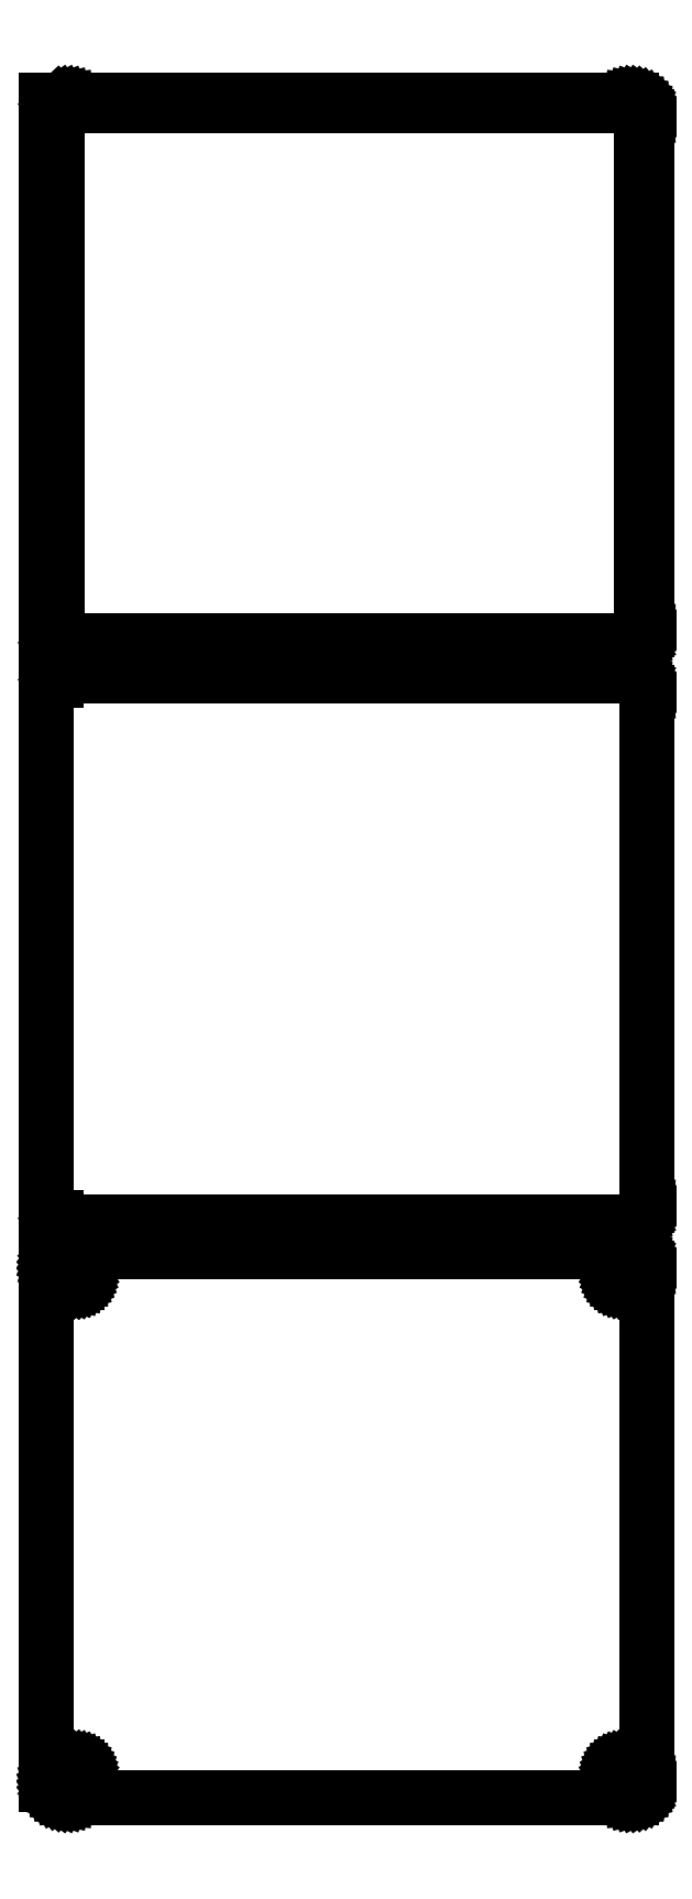
<metadata>
{"format":"dxf","ext":"dxf","renderer":"ezdxf+matplotlib","layout":"modelspace","background":"white","min_lineweight":24,"dpi":150}
</metadata>
<code>
0
SECTION
2
ENTITIES
0
LINE
8
0
10
-88.5
20
614.9
11
-88.19
21
614.6
0
LINE
8
0
10
-88.19
20
614.6
11
-87.68
21
614.3
0
LINE
8
0
10
-87.68
20
614.3
11
-87.13
21
614
0
LINE
8
0
10
-87.13
20
614
11
-86.55
21
613.7
0
LINE
8
0
10
-86.55
20
613.7
11
-85.94
21
613.6
0
LINE
8
0
10
-85.94
20
613.6
11
-85.31
21
613.5
0
LINE
8
0
10
-85.31
20
613.5
11
85.31
21
613.5
0
LINE
8
0
10
85.31
20
613.5
11
85.94
21
613.6
0
LINE
8
0
10
85.94
20
613.6
11
86.55
21
613.7
0
LINE
8
0
10
86.55
20
613.7
11
87.13
21
614
0
LINE
8
0
10
87.13
20
614
11
87.68
21
614.3
0
LINE
8
0
10
87.68
20
614.3
11
88.19
21
614.6
0
LINE
8
0
10
88.19
20
614.6
11
88.64
21
615.1
0
LINE
8
0
10
88.64
20
615.1
11
89.05
21
615.6
0
LINE
8
0
10
89.05
20
615.6
11
89.38
21
616.1
0
LINE
8
0
10
89.38
20
616.1
11
89.65
21
616.7
0
LINE
8
0
10
89.65
20
616.7
11
89.84
21
617.3
0
LINE
8
0
10
89.84
20
617.3
11
89.96
21
617.9
0
LINE
8
0
10
89.96
20
617.9
11
90
21
618.5
0
LINE
8
0
10
90
20
618.5
11
90
21
773.5
0
LINE
8
0
10
90
20
773.5
11
89.96
21
774.1
0
LINE
8
0
10
89.96
20
774.1
11
89.84
21
774.7
0
LINE
8
0
10
89.84
20
774.7
11
89.65
21
775.3
0
LINE
8
0
10
89.65
20
775.3
11
89.38
21
775.9
0
LINE
8
0
10
89.38
20
775.9
11
89.05
21
776.4
0
LINE
8
0
10
89.05
20
776.4
11
88.64
21
776.9
0
LINE
8
0
10
88.64
20
776.9
11
88.19
21
777.4
0
LINE
8
0
10
88.19
20
777.4
11
87.68
21
777.7
0
LINE
8
0
10
87.68
20
777.7
11
87.13
21
778
0
LINE
8
0
10
87.13
20
778
11
86.55
21
778.3
0
LINE
8
0
10
86.55
20
778.3
11
85.94
21
778.4
0
LINE
8
0
10
85.94
20
778.4
11
85.31
21
778.5
0
LINE
8
0
10
85.31
20
778.5
11
-85.31
21
778.5
0
LINE
8
0
10
-85.31
20
778.5
11
-85.94
21
778.4
0
LINE
8
0
10
-85.94
20
778.4
11
-86.55
21
778.3
0
LINE
8
0
10
-86.55
20
778.3
11
-87.13
21
778
0
LINE
8
0
10
-87.13
20
778
11
-87.68
21
777.7
0
LINE
8
0
10
-87.68
20
777.7
11
-88.19
21
777.4
0
LINE
8
0
10
-88.19
20
777.4
11
-88.5
21
777.1
0
LINE
8
0
10
-88.5
20
777.1
11
-88.5
21
778.5
0
LINE
8
0
10
-88.5
20
778.5
11
-91.5
21
778.5
0
LINE
8
0
10
-91.5
20
778.5
11
-91.5
21
613.5
0
LINE
8
0
10
-91.5
20
613.5
11
-88.5
21
613.5
0
LINE
8
0
10
-88.5
20
613.5
11
-88.5
21
614.9
0
LINE
8
0
10
-84.74
20
615.1
11
-85.23
21
615.2
0
LINE
8
0
10
-85.23
20
615.2
11
-85.7
21
615.3
0
LINE
8
0
10
-85.7
20
615.3
11
-86.15
21
615.5
0
LINE
8
0
10
-86.15
20
615.5
11
-86.58
21
615.7
0
LINE
8
0
10
-86.58
20
615.7
11
-86.97
21
616
0
LINE
8
0
10
-86.97
20
616
11
-87.32
21
616.3
0
LINE
8
0
10
-87.32
20
616.3
11
-87.63
21
616.7
0
LINE
8
0
10
-87.63
20
616.7
11
-87.89
21
617.1
0
LINE
8
0
10
-87.89
20
617.1
11
-88.1
21
617.6
0
LINE
8
0
10
-88.1
20
617.6
11
-88.25
21
618
0
LINE
8
0
10
-88.25
20
618
11
-88.34
21
618.5
0
LINE
8
0
10
-88.34
20
618.5
11
-88.37
21
619
0
LINE
8
0
10
-88.37
20
619
11
-88.37
21
773
0
LINE
8
0
10
-88.37
20
773
11
-88.34
21
773.5
0
LINE
8
0
10
-88.34
20
773.5
11
-88.25
21
774
0
LINE
8
0
10
-88.25
20
774
11
-88.1
21
774.4
0
LINE
8
0
10
-88.1
20
774.4
11
-87.89
21
774.9
0
LINE
8
0
10
-87.89
20
774.9
11
-87.63
21
775.3
0
LINE
8
0
10
-87.63
20
775.3
11
-87.32
21
775.7
0
LINE
8
0
10
-87.32
20
775.7
11
-86.97
21
776
0
LINE
8
0
10
-86.97
20
776
11
-86.58
21
776.3
0
LINE
8
0
10
-86.58
20
776.3
11
-86.15
21
776.5
0
LINE
8
0
10
-86.15
20
776.5
11
-85.7
21
776.7
0
LINE
8
0
10
-85.7
20
776.7
11
-85.23
21
776.8
0
LINE
8
0
10
-85.23
20
776.8
11
-84.74
21
776.9
0
LINE
8
0
10
-84.74
20
776.9
11
84.74
21
776.9
0
LINE
8
0
10
84.74
20
776.9
11
85.23
21
776.8
0
LINE
8
0
10
85.23
20
776.8
11
85.7
21
776.7
0
LINE
8
0
10
85.7
20
776.7
11
86.15
21
776.5
0
LINE
8
0
10
86.15
20
776.5
11
86.58
21
776.3
0
LINE
8
0
10
86.58
20
776.3
11
86.97
21
776
0
LINE
8
0
10
86.97
20
776
11
87.32
21
775.7
0
LINE
8
0
10
87.32
20
775.7
11
87.63
21
775.3
0
LINE
8
0
10
87.63
20
775.3
11
87.89
21
774.9
0
LINE
8
0
10
87.89
20
774.9
11
88.1
21
774.4
0
LINE
8
0
10
88.1
20
774.4
11
88.25
21
774
0
LINE
8
0
10
88.25
20
774
11
88.34
21
773.5
0
LINE
8
0
10
88.34
20
773.5
11
88.37
21
773
0
LINE
8
0
10
88.37
20
773
11
88.37
21
619
0
LINE
8
0
10
88.37
20
619
11
88.34
21
618.5
0
LINE
8
0
10
88.34
20
618.5
11
88.25
21
618
0
LINE
8
0
10
88.25
20
618
11
88.1
21
617.6
0
LINE
8
0
10
88.1
20
617.6
11
87.89
21
617.1
0
LINE
8
0
10
87.89
20
617.1
11
87.63
21
616.7
0
LINE
8
0
10
87.63
20
616.7
11
87.32
21
616.3
0
LINE
8
0
10
87.32
20
616.3
11
86.97
21
616
0
LINE
8
0
10
86.97
20
616
11
86.58
21
615.7
0
LINE
8
0
10
86.58
20
615.7
11
86.15
21
615.5
0
LINE
8
0
10
86.15
20
615.5
11
85.7
21
615.3
0
LINE
8
0
10
85.7
20
615.3
11
85.23
21
615.2
0
LINE
8
0
10
85.23
20
615.2
11
84.74
21
615.1
0
LINE
8
0
10
84.74
20
615.1
11
-84.74
21
615.1
0
LINE
8
0
10
85.94
20
439.6
11
86.55
21
439.7
0
LINE
8
0
10
86.55
20
439.7
11
87.13
21
440
0
LINE
8
0
10
87.13
20
440
11
87.68
21
440.3
0
LINE
8
0
10
87.68
20
440.3
11
88.19
21
440.6
0
LINE
8
0
10
88.19
20
440.6
11
88.64
21
441.1
0
LINE
8
0
10
88.64
20
441.1
11
89.05
21
441.6
0
LINE
8
0
10
89.05
20
441.6
11
89.38
21
442.1
0
LINE
8
0
10
89.38
20
442.1
11
89.65
21
442.7
0
LINE
8
0
10
89.65
20
442.7
11
89.84
21
443.3
0
LINE
8
0
10
89.84
20
443.3
11
89.96
21
443.9
0
LINE
8
0
10
89.96
20
443.9
11
90
21
444.5
0
LINE
8
0
10
90
20
444.5
11
90
21
599.5
0
LINE
8
0
10
90
20
599.5
11
89.96
21
600.1
0
LINE
8
0
10
89.96
20
600.1
11
89.84
21
600.7
0
LINE
8
0
10
89.84
20
600.7
11
89.65
21
601.3
0
LINE
8
0
10
89.65
20
601.3
11
89.38
21
601.9
0
LINE
8
0
10
89.38
20
601.9
11
89.05
21
602.4
0
LINE
8
0
10
89.05
20
602.4
11
88.64
21
602.9
0
LINE
8
0
10
88.64
20
602.9
11
88.19
21
603.4
0
LINE
8
0
10
88.19
20
603.4
11
87.68
21
603.7
0
LINE
8
0
10
87.68
20
603.7
11
87.13
21
604
0
LINE
8
0
10
87.13
20
604
11
86.55
21
604.3
0
LINE
8
0
10
86.55
20
604.3
11
85.94
21
604.4
0
LINE
8
0
10
85.94
20
604.4
11
85.31
21
604.5
0
LINE
8
0
10
85.31
20
604.5
11
-85.31
21
604.5
0
LINE
8
0
10
-85.31
20
604.5
11
-85.94
21
604.4
0
LINE
8
0
10
-85.94
20
604.4
11
-86.55
21
604.3
0
LINE
8
0
10
-86.55
20
604.3
11
-87.13
21
604
0
LINE
8
0
10
-87.13
20
604
11
-87.68
21
603.7
0
LINE
8
0
10
-87.68
20
603.7
11
-88.19
21
603.4
0
LINE
8
0
10
-88.19
20
603.4
11
-88.5
21
603.1
0
LINE
8
0
10
-88.5
20
603.1
11
-88.5
21
604.1
0
LINE
8
0
10
-88.5
20
604.1
11
-91.5
21
604.1
0
LINE
8
0
10
-91.5
20
604.1
11
-91.5
21
439.9
0
LINE
8
0
10
-91.5
20
439.9
11
-88.5
21
439.9
0
LINE
8
0
10
-88.5
20
439.9
11
-88.5
21
440.9
0
LINE
8
0
10
-88.5
20
440.9
11
-88.19
21
440.6
0
LINE
8
0
10
-88.19
20
440.6
11
-87.68
21
440.3
0
LINE
8
0
10
-87.68
20
440.3
11
-87.13
21
440
0
LINE
8
0
10
-87.13
20
440
11
-86.55
21
439.7
0
LINE
8
0
10
-86.55
20
439.7
11
-85.94
21
439.6
0
LINE
8
0
10
-85.94
20
439.6
11
-85.31
21
439.5
0
LINE
8
0
10
-85.31
20
439.5
11
85.31
21
439.5
0
LINE
8
0
10
85.31
20
439.5
11
85.94
21
439.6
0
LINE
8
0
10
85.94
20
265.6
11
86.55
21
265.7
0
LINE
8
0
10
86.55
20
265.7
11
87.13
21
266
0
LINE
8
0
10
87.13
20
266
11
87.68
21
266.3
0
LINE
8
0
10
87.68
20
266.3
11
88.19
21
266.6
0
LINE
8
0
10
88.19
20
266.6
11
88.64
21
267.1
0
LINE
8
0
10
88.64
20
267.1
11
89.05
21
267.6
0
LINE
8
0
10
89.05
20
267.6
11
89.38
21
268.1
0
LINE
8
0
10
89.38
20
268.1
11
89.65
21
268.7
0
LINE
8
0
10
89.65
20
268.7
11
89.84
21
269.3
0
LINE
8
0
10
89.84
20
269.3
11
89.96
21
269.9
0
LINE
8
0
10
89.96
20
269.9
11
90
21
270.5
0
LINE
8
0
10
90
20
270.5
11
90
21
425.5
0
LINE
8
0
10
90
20
425.5
11
89.96
21
426.1
0
LINE
8
0
10
89.96
20
426.1
11
89.84
21
426.7
0
LINE
8
0
10
89.84
20
426.7
11
89.65
21
427.3
0
LINE
8
0
10
89.65
20
427.3
11
89.38
21
427.9
0
LINE
8
0
10
89.38
20
427.9
11
89.05
21
428.4
0
LINE
8
0
10
89.05
20
428.4
11
88.64
21
428.9
0
LINE
8
0
10
88.64
20
428.9
11
88.19
21
429.4
0
LINE
8
0
10
88.19
20
429.4
11
87.68
21
429.7
0
LINE
8
0
10
87.68
20
429.7
11
87.13
21
430
0
LINE
8
0
10
87.13
20
430
11
86.55
21
430.3
0
LINE
8
0
10
86.55
20
430.3
11
85.94
21
430.4
0
LINE
8
0
10
85.94
20
430.4
11
85.31
21
430.5
0
LINE
8
0
10
85.31
20
430.5
11
-85.31
21
430.5
0
LINE
8
0
10
-85.31
20
430.5
11
-85.94
21
430.4
0
LINE
8
0
10
-85.94
20
430.4
11
-86.55
21
430.3
0
LINE
8
0
10
-86.55
20
430.3
11
-87.13
21
430
0
LINE
8
0
10
-87.13
20
430
11
-87.68
21
429.7
0
LINE
8
0
10
-87.68
20
429.7
11
-88.19
21
429.4
0
LINE
8
0
10
-88.19
20
429.4
11
-88.64
21
428.9
0
LINE
8
0
10
-88.64
20
428.9
11
-89.05
21
428.4
0
LINE
8
0
10
-89.05
20
428.4
11
-89.38
21
427.9
0
LINE
8
0
10
-89.38
20
427.9
11
-89.65
21
427.3
0
LINE
8
0
10
-89.65
20
427.3
11
-89.84
21
426.7
0
LINE
8
0
10
-89.84
20
426.7
11
-89.9
21
426.4
0
LINE
8
0
10
-89.9
20
426.4
11
-91.5
21
426.4
0
LINE
8
0
10
-91.5
20
426.4
11
-91.5
21
269.6
0
LINE
8
0
10
-91.5
20
269.6
11
-89.9
21
269.6
0
LINE
8
0
10
-89.9
20
269.6
11
-89.84
21
269.3
0
LINE
8
0
10
-89.84
20
269.3
11
-89.65
21
268.7
0
LINE
8
0
10
-89.65
20
268.7
11
-89.38
21
268.1
0
LINE
8
0
10
-89.38
20
268.1
11
-89.05
21
267.6
0
LINE
8
0
10
-89.05
20
267.6
11
-88.64
21
267.1
0
LINE
8
0
10
-88.64
20
267.1
11
-88.19
21
266.6
0
LINE
8
0
10
-88.19
20
266.6
11
-87.68
21
266.3
0
LINE
8
0
10
-87.68
20
266.3
11
-87.13
21
266
0
LINE
8
0
10
-87.13
20
266
11
-86.55
21
265.7
0
LINE
8
0
10
-86.55
20
265.7
11
-85.94
21
265.6
0
LINE
8
0
10
-85.94
20
265.6
11
-85.31
21
265.5
0
LINE
8
0
10
-85.31
20
265.5
11
85.31
21
265.5
0
LINE
8
0
10
85.31
20
265.5
11
85.94
21
265.6
0
LINE
8
0
10
-82.61
20
421.2
11
-82.84
21
421.2
0
LINE
8
0
10
-82.84
20
421.2
11
-83.06
21
421.3
0
LINE
8
0
10
-83.06
20
421.3
11
-83.27
21
421.4
0
LINE
8
0
10
-83.27
20
421.4
11
-83.46
21
421.5
0
LINE
8
0
10
-83.46
20
421.5
11
-83.65
21
421.6
0
LINE
8
0
10
-83.65
20
421.6
11
-83.81
21
421.8
0
LINE
8
0
10
-83.81
20
421.8
11
-83.96
21
421.9
0
LINE
8
0
10
-83.96
20
421.9
11
-84.08
21
422.1
0
LINE
8
0
10
-84.08
20
422.1
11
-84.17
21
422.3
0
LINE
8
0
10
-84.17
20
422.3
11
-84.24
21
422.6
0
LINE
8
0
10
-84.24
20
422.6
11
-84.29
21
422.8
0
LINE
8
0
10
-84.29
20
422.8
11
-84.3
21
423
0
LINE
8
0
10
-84.3
20
423
11
-84.29
21
423.2
0
LINE
8
0
10
-84.29
20
423.2
11
-84.24
21
423.4
0
LINE
8
0
10
-84.24
20
423.4
11
-84.17
21
423.7
0
LINE
8
0
10
-84.17
20
423.7
11
-84.08
21
423.9
0
LINE
8
0
10
-84.08
20
423.9
11
-83.96
21
424.1
0
LINE
8
0
10
-83.96
20
424.1
11
-83.81
21
424.2
0
LINE
8
0
10
-83.81
20
424.2
11
-83.65
21
424.4
0
LINE
8
0
10
-83.65
20
424.4
11
-83.46
21
424.5
0
LINE
8
0
10
-83.46
20
424.5
11
-83.27
21
424.6
0
LINE
8
0
10
-83.27
20
424.6
11
-83.06
21
424.7
0
LINE
8
0
10
-83.06
20
424.7
11
-82.84
21
424.8
0
LINE
8
0
10
-82.84
20
424.8
11
-82.61
21
424.8
0
LINE
8
0
10
-82.61
20
424.8
11
-82.39
21
424.8
0
LINE
8
0
10
-82.39
20
424.8
11
-82.16
21
424.8
0
LINE
8
0
10
-82.16
20
424.8
11
-81.94
21
424.7
0
LINE
8
0
10
-81.94
20
424.7
11
-81.73
21
424.6
0
LINE
8
0
10
-81.73
20
424.6
11
-81.54
21
424.5
0
LINE
8
0
10
-81.54
20
424.5
11
-81.35
21
424.4
0
LINE
8
0
10
-81.35
20
424.4
11
-81.19
21
424.2
0
LINE
8
0
10
-81.19
20
424.2
11
-81.04
21
424.1
0
LINE
8
0
10
-81.04
20
424.1
11
-80.92
21
423.9
0
LINE
8
0
10
-80.92
20
423.9
11
-80.83
21
423.7
0
LINE
8
0
10
-80.83
20
423.7
11
-80.76
21
423.4
0
LINE
8
0
10
-80.76
20
423.4
11
-80.71
21
423.2
0
LINE
8
0
10
-80.71
20
423.2
11
-80.7
21
423
0
LINE
8
0
10
-80.7
20
423
11
-80.71
21
422.8
0
LINE
8
0
10
-80.71
20
422.8
11
-80.76
21
422.6
0
LINE
8
0
10
-80.76
20
422.6
11
-80.83
21
422.3
0
LINE
8
0
10
-80.83
20
422.3
11
-80.92
21
422.1
0
LINE
8
0
10
-80.92
20
422.1
11
-81.04
21
421.9
0
LINE
8
0
10
-81.04
20
421.9
11
-81.19
21
421.8
0
LINE
8
0
10
-81.19
20
421.8
11
-81.35
21
421.6
0
LINE
8
0
10
-81.35
20
421.6
11
-81.54
21
421.5
0
LINE
8
0
10
-81.54
20
421.5
11
-81.73
21
421.4
0
LINE
8
0
10
-81.73
20
421.4
11
-81.94
21
421.3
0
LINE
8
0
10
-81.94
20
421.3
11
-82.16
21
421.2
0
LINE
8
0
10
-82.16
20
421.2
11
-82.39
21
421.2
0
LINE
8
0
10
-82.39
20
421.2
11
-82.61
21
421.2
0
LINE
8
0
10
82.39
20
421.2
11
82.16
21
421.2
0
LINE
8
0
10
82.16
20
421.2
11
81.94
21
421.3
0
LINE
8
0
10
81.94
20
421.3
11
81.73
21
421.4
0
LINE
8
0
10
81.73
20
421.4
11
81.54
21
421.5
0
LINE
8
0
10
81.54
20
421.5
11
81.35
21
421.6
0
LINE
8
0
10
81.35
20
421.6
11
81.19
21
421.8
0
LINE
8
0
10
81.19
20
421.8
11
81.04
21
421.9
0
LINE
8
0
10
81.04
20
421.9
11
80.92
21
422.1
0
LINE
8
0
10
80.92
20
422.1
11
80.83
21
422.3
0
LINE
8
0
10
80.83
20
422.3
11
80.76
21
422.6
0
LINE
8
0
10
80.76
20
422.6
11
80.71
21
422.8
0
LINE
8
0
10
80.71
20
422.8
11
80.7
21
423
0
LINE
8
0
10
80.7
20
423
11
80.71
21
423.2
0
LINE
8
0
10
80.71
20
423.2
11
80.76
21
423.4
0
LINE
8
0
10
80.76
20
423.4
11
80.83
21
423.7
0
LINE
8
0
10
80.83
20
423.7
11
80.92
21
423.9
0
LINE
8
0
10
80.92
20
423.9
11
81.04
21
424.1
0
LINE
8
0
10
81.04
20
424.1
11
81.19
21
424.2
0
LINE
8
0
10
81.19
20
424.2
11
81.35
21
424.4
0
LINE
8
0
10
81.35
20
424.4
11
81.54
21
424.5
0
LINE
8
0
10
81.54
20
424.5
11
81.73
21
424.6
0
LINE
8
0
10
81.73
20
424.6
11
81.94
21
424.7
0
LINE
8
0
10
81.94
20
424.7
11
82.16
21
424.8
0
LINE
8
0
10
82.16
20
424.8
11
82.39
21
424.8
0
LINE
8
0
10
82.39
20
424.8
11
82.61
21
424.8
0
LINE
8
0
10
82.61
20
424.8
11
82.84
21
424.8
0
LINE
8
0
10
82.84
20
424.8
11
83.06
21
424.7
0
LINE
8
0
10
83.06
20
424.7
11
83.27
21
424.6
0
LINE
8
0
10
83.27
20
424.6
11
83.46
21
424.5
0
LINE
8
0
10
83.46
20
424.5
11
83.65
21
424.4
0
LINE
8
0
10
83.65
20
424.4
11
83.81
21
424.2
0
LINE
8
0
10
83.81
20
424.2
11
83.96
21
424.1
0
LINE
8
0
10
83.96
20
424.1
11
84.08
21
423.9
0
LINE
8
0
10
84.08
20
423.9
11
84.17
21
423.7
0
LINE
8
0
10
84.17
20
423.7
11
84.24
21
423.4
0
LINE
8
0
10
84.24
20
423.4
11
84.29
21
423.2
0
LINE
8
0
10
84.29
20
423.2
11
84.3
21
423
0
LINE
8
0
10
84.3
20
423
11
84.29
21
422.8
0
LINE
8
0
10
84.29
20
422.8
11
84.24
21
422.6
0
LINE
8
0
10
84.24
20
422.6
11
84.17
21
422.3
0
LINE
8
0
10
84.17
20
422.3
11
84.08
21
422.1
0
LINE
8
0
10
84.08
20
422.1
11
83.96
21
421.9
0
LINE
8
0
10
83.96
20
421.9
11
83.81
21
421.8
0
LINE
8
0
10
83.81
20
421.8
11
83.65
21
421.6
0
LINE
8
0
10
83.65
20
421.6
11
83.46
21
421.5
0
LINE
8
0
10
83.46
20
421.5
11
83.27
21
421.4
0
LINE
8
0
10
83.27
20
421.4
11
83.06
21
421.3
0
LINE
8
0
10
83.06
20
421.3
11
82.84
21
421.2
0
LINE
8
0
10
82.84
20
421.2
11
82.61
21
421.2
0
LINE
8
0
10
82.61
20
421.2
11
82.39
21
421.2
0
LINE
8
0
10
82.39
20
271.2
11
82.16
21
271.2
0
LINE
8
0
10
82.16
20
271.2
11
81.94
21
271.3
0
LINE
8
0
10
81.94
20
271.3
11
81.73
21
271.4
0
LINE
8
0
10
81.73
20
271.4
11
81.54
21
271.5
0
LINE
8
0
10
81.54
20
271.5
11
81.35
21
271.6
0
LINE
8
0
10
81.35
20
271.6
11
81.19
21
271.8
0
LINE
8
0
10
81.19
20
271.8
11
81.04
21
271.9
0
LINE
8
0
10
81.04
20
271.9
11
80.92
21
272.1
0
LINE
8
0
10
80.92
20
272.1
11
80.83
21
272.3
0
LINE
8
0
10
80.83
20
272.3
11
80.76
21
272.6
0
LINE
8
0
10
80.76
20
272.6
11
80.71
21
272.8
0
LINE
8
0
10
80.71
20
272.8
11
80.7
21
273
0
LINE
8
0
10
80.7
20
273
11
80.71
21
273.2
0
LINE
8
0
10
80.71
20
273.2
11
80.76
21
273.4
0
LINE
8
0
10
80.76
20
273.4
11
80.83
21
273.7
0
LINE
8
0
10
80.83
20
273.7
11
80.92
21
273.9
0
LINE
8
0
10
80.92
20
273.9
11
81.04
21
274.1
0
LINE
8
0
10
81.04
20
274.1
11
81.19
21
274.2
0
LINE
8
0
10
81.19
20
274.2
11
81.35
21
274.4
0
LINE
8
0
10
81.35
20
274.4
11
81.54
21
274.5
0
LINE
8
0
10
81.54
20
274.5
11
81.73
21
274.6
0
LINE
8
0
10
81.73
20
274.6
11
81.94
21
274.7
0
LINE
8
0
10
81.94
20
274.7
11
82.16
21
274.8
0
LINE
8
0
10
82.16
20
274.8
11
82.39
21
274.8
0
LINE
8
0
10
82.39
20
274.8
11
82.61
21
274.8
0
LINE
8
0
10
82.61
20
274.8
11
82.84
21
274.8
0
LINE
8
0
10
82.84
20
274.8
11
83.06
21
274.7
0
LINE
8
0
10
83.06
20
274.7
11
83.27
21
274.6
0
LINE
8
0
10
83.27
20
274.6
11
83.46
21
274.5
0
LINE
8
0
10
83.46
20
274.5
11
83.65
21
274.4
0
LINE
8
0
10
83.65
20
274.4
11
83.81
21
274.2
0
LINE
8
0
10
83.81
20
274.2
11
83.96
21
274.1
0
LINE
8
0
10
83.96
20
274.1
11
84.08
21
273.9
0
LINE
8
0
10
84.08
20
273.9
11
84.17
21
273.7
0
LINE
8
0
10
84.17
20
273.7
11
84.24
21
273.4
0
LINE
8
0
10
84.24
20
273.4
11
84.29
21
273.2
0
LINE
8
0
10
84.29
20
273.2
11
84.3
21
273
0
LINE
8
0
10
84.3
20
273
11
84.29
21
272.8
0
LINE
8
0
10
84.29
20
272.8
11
84.24
21
272.6
0
LINE
8
0
10
84.24
20
272.6
11
84.17
21
272.3
0
LINE
8
0
10
84.17
20
272.3
11
84.08
21
272.1
0
LINE
8
0
10
84.08
20
272.1
11
83.96
21
271.9
0
LINE
8
0
10
83.96
20
271.9
11
83.81
21
271.8
0
LINE
8
0
10
83.81
20
271.8
11
83.65
21
271.6
0
LINE
8
0
10
83.65
20
271.6
11
83.46
21
271.5
0
LINE
8
0
10
83.46
20
271.5
11
83.27
21
271.4
0
LINE
8
0
10
83.27
20
271.4
11
83.06
21
271.3
0
LINE
8
0
10
83.06
20
271.3
11
82.84
21
271.2
0
LINE
8
0
10
82.84
20
271.2
11
82.61
21
271.2
0
LINE
8
0
10
82.61
20
271.2
11
82.39
21
271.2
0
LINE
8
0
10
-82.61
20
271.2
11
-82.84
21
271.2
0
LINE
8
0
10
-82.84
20
271.2
11
-83.06
21
271.3
0
LINE
8
0
10
-83.06
20
271.3
11
-83.27
21
271.4
0
LINE
8
0
10
-83.27
20
271.4
11
-83.46
21
271.5
0
LINE
8
0
10
-83.46
20
271.5
11
-83.65
21
271.6
0
LINE
8
0
10
-83.65
20
271.6
11
-83.81
21
271.8
0
LINE
8
0
10
-83.81
20
271.8
11
-83.96
21
271.9
0
LINE
8
0
10
-83.96
20
271.9
11
-84.08
21
272.1
0
LINE
8
0
10
-84.08
20
272.1
11
-84.17
21
272.3
0
LINE
8
0
10
-84.17
20
272.3
11
-84.24
21
272.6
0
LINE
8
0
10
-84.24
20
272.6
11
-84.29
21
272.8
0
LINE
8
0
10
-84.29
20
272.8
11
-84.3
21
273
0
LINE
8
0
10
-84.3
20
273
11
-84.29
21
273.2
0
LINE
8
0
10
-84.29
20
273.2
11
-84.24
21
273.4
0
LINE
8
0
10
-84.24
20
273.4
11
-84.17
21
273.7
0
LINE
8
0
10
-84.17
20
273.7
11
-84.08
21
273.9
0
LINE
8
0
10
-84.08
20
273.9
11
-83.96
21
274.1
0
LINE
8
0
10
-83.96
20
274.1
11
-83.81
21
274.2
0
LINE
8
0
10
-83.81
20
274.2
11
-83.65
21
274.4
0
LINE
8
0
10
-83.65
20
274.4
11
-83.46
21
274.5
0
LINE
8
0
10
-83.46
20
274.5
11
-83.27
21
274.6
0
LINE
8
0
10
-83.27
20
274.6
11
-83.06
21
274.7
0
LINE
8
0
10
-83.06
20
274.7
11
-82.84
21
274.8
0
LINE
8
0
10
-82.84
20
274.8
11
-82.61
21
274.8
0
LINE
8
0
10
-82.61
20
274.8
11
-82.39
21
274.8
0
LINE
8
0
10
-82.39
20
274.8
11
-82.16
21
274.8
0
LINE
8
0
10
-82.16
20
274.8
11
-81.94
21
274.7
0
LINE
8
0
10
-81.94
20
274.7
11
-81.73
21
274.6
0
LINE
8
0
10
-81.73
20
274.6
11
-81.54
21
274.5
0
LINE
8
0
10
-81.54
20
274.5
11
-81.35
21
274.4
0
LINE
8
0
10
-81.35
20
274.4
11
-81.19
21
274.2
0
LINE
8
0
10
-81.19
20
274.2
11
-81.04
21
274.1
0
LINE
8
0
10
-81.04
20
274.1
11
-80.92
21
273.9
0
LINE
8
0
10
-80.92
20
273.9
11
-80.83
21
273.7
0
LINE
8
0
10
-80.83
20
273.7
11
-80.76
21
273.4
0
LINE
8
0
10
-80.76
20
273.4
11
-80.71
21
273.2
0
LINE
8
0
10
-80.71
20
273.2
11
-80.7
21
273
0
LINE
8
0
10
-80.7
20
273
11
-80.71
21
272.8
0
LINE
8
0
10
-80.71
20
272.8
11
-80.76
21
272.6
0
LINE
8
0
10
-80.76
20
272.6
11
-80.83
21
272.3
0
LINE
8
0
10
-80.83
20
272.3
11
-80.92
21
272.1
0
LINE
8
0
10
-80.92
20
272.1
11
-81.04
21
271.9
0
LINE
8
0
10
-81.04
20
271.9
11
-81.19
21
271.8
0
LINE
8
0
10
-81.19
20
271.8
11
-81.35
21
271.6
0
LINE
8
0
10
-81.35
20
271.6
11
-81.54
21
271.5
0
LINE
8
0
10
-81.54
20
271.5
11
-81.73
21
271.4
0
LINE
8
0
10
-81.73
20
271.4
11
-81.94
21
271.3
0
LINE
8
0
10
-81.94
20
271.3
11
-82.16
21
271.2
0
LINE
8
0
10
-82.16
20
271.2
11
-82.39
21
271.2
0
LINE
8
0
10
-82.39
20
271.2
11
-82.61
21
271.2
0
ENDSEC
0
EOF

</code>
